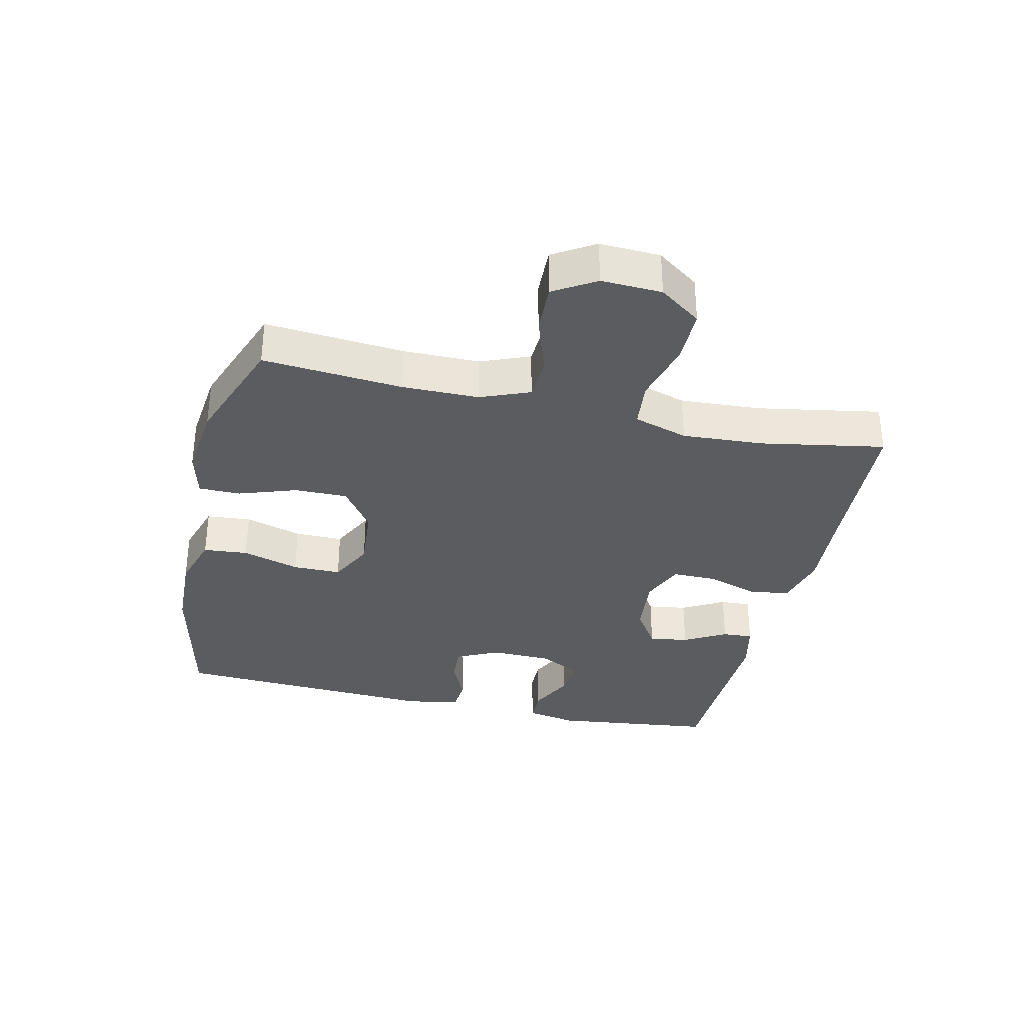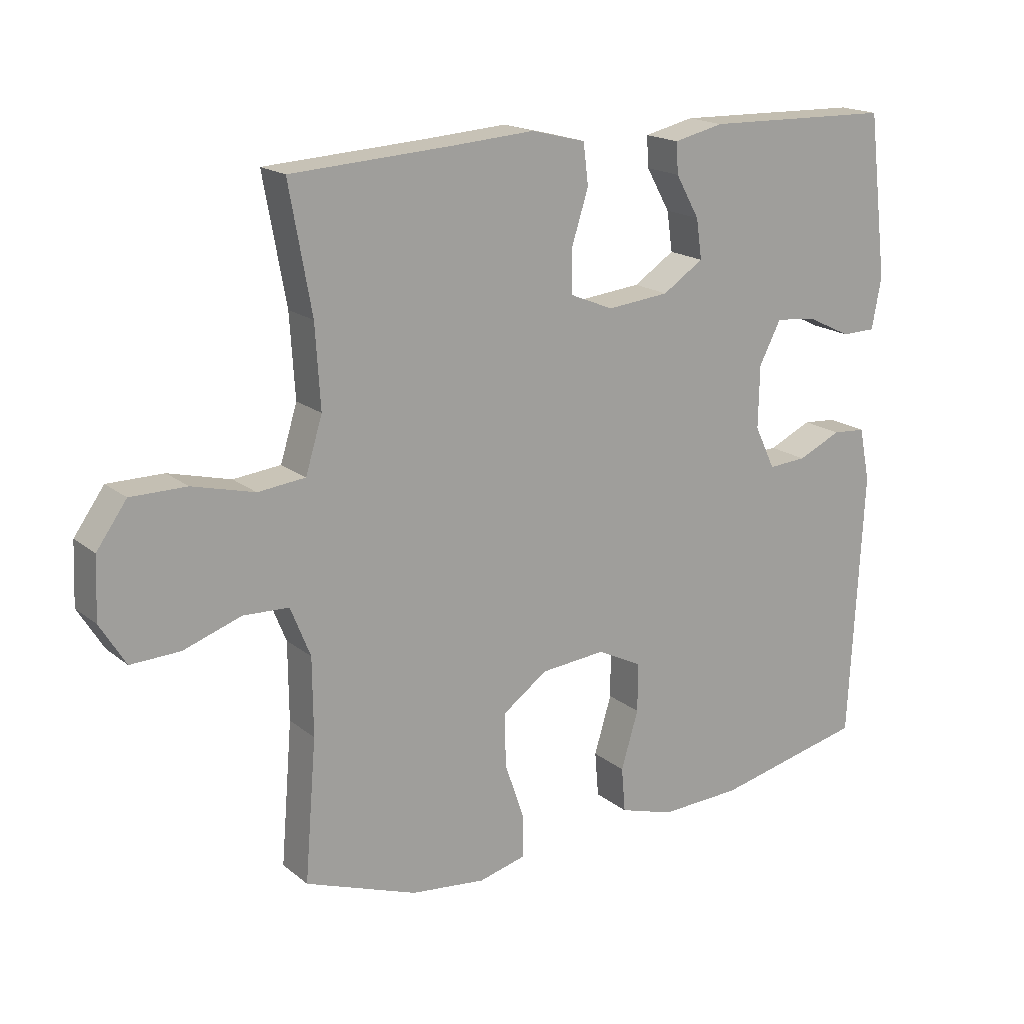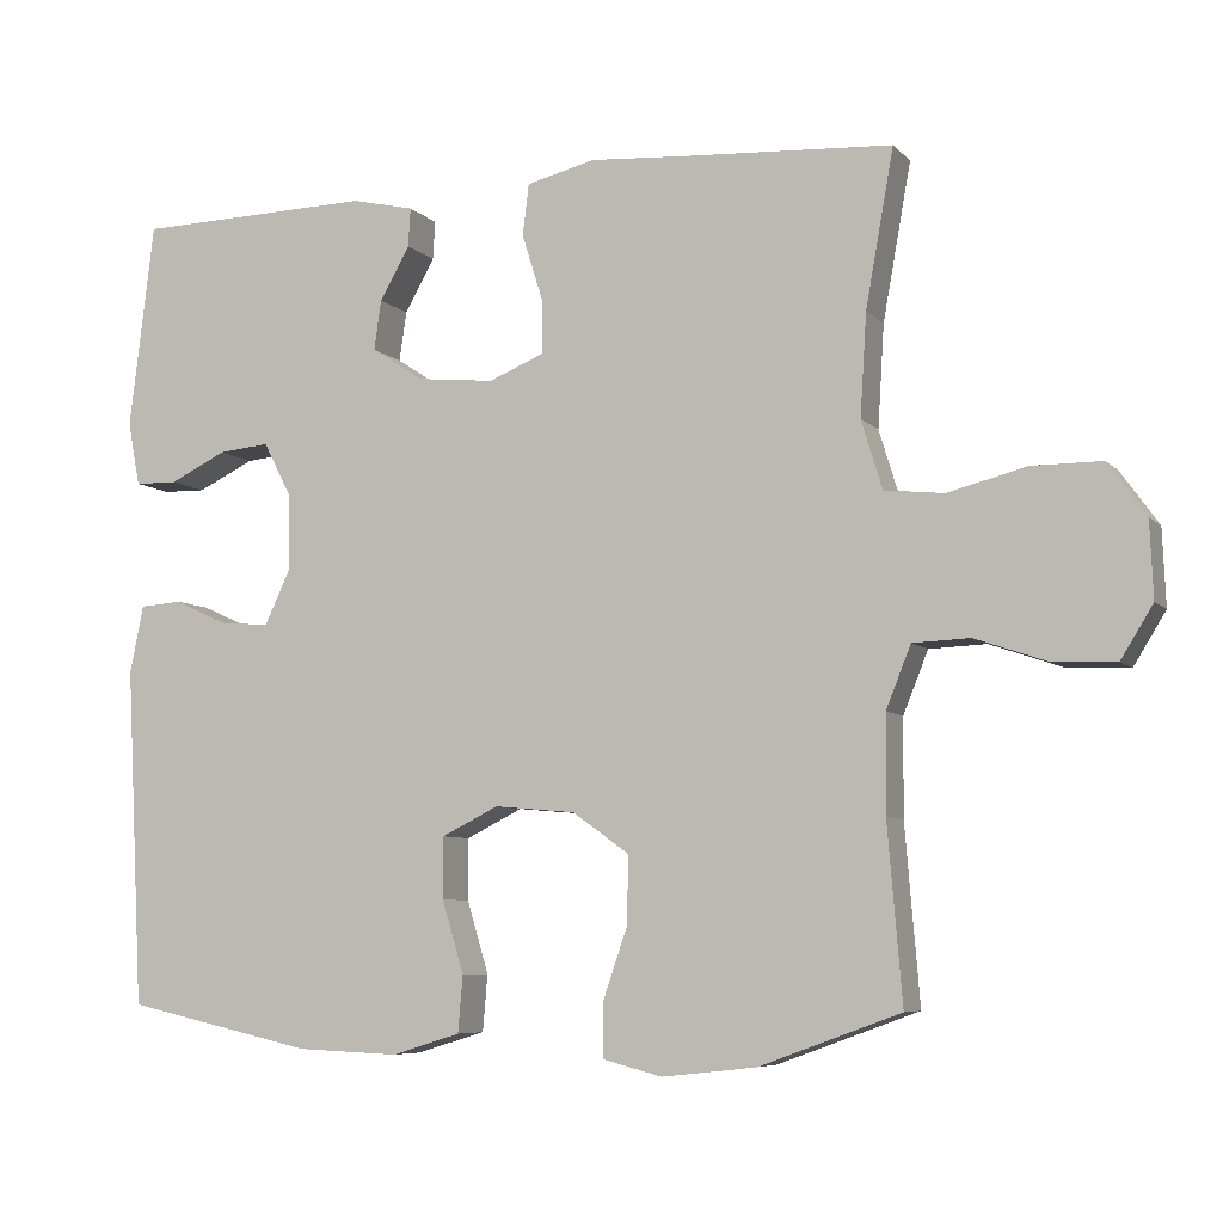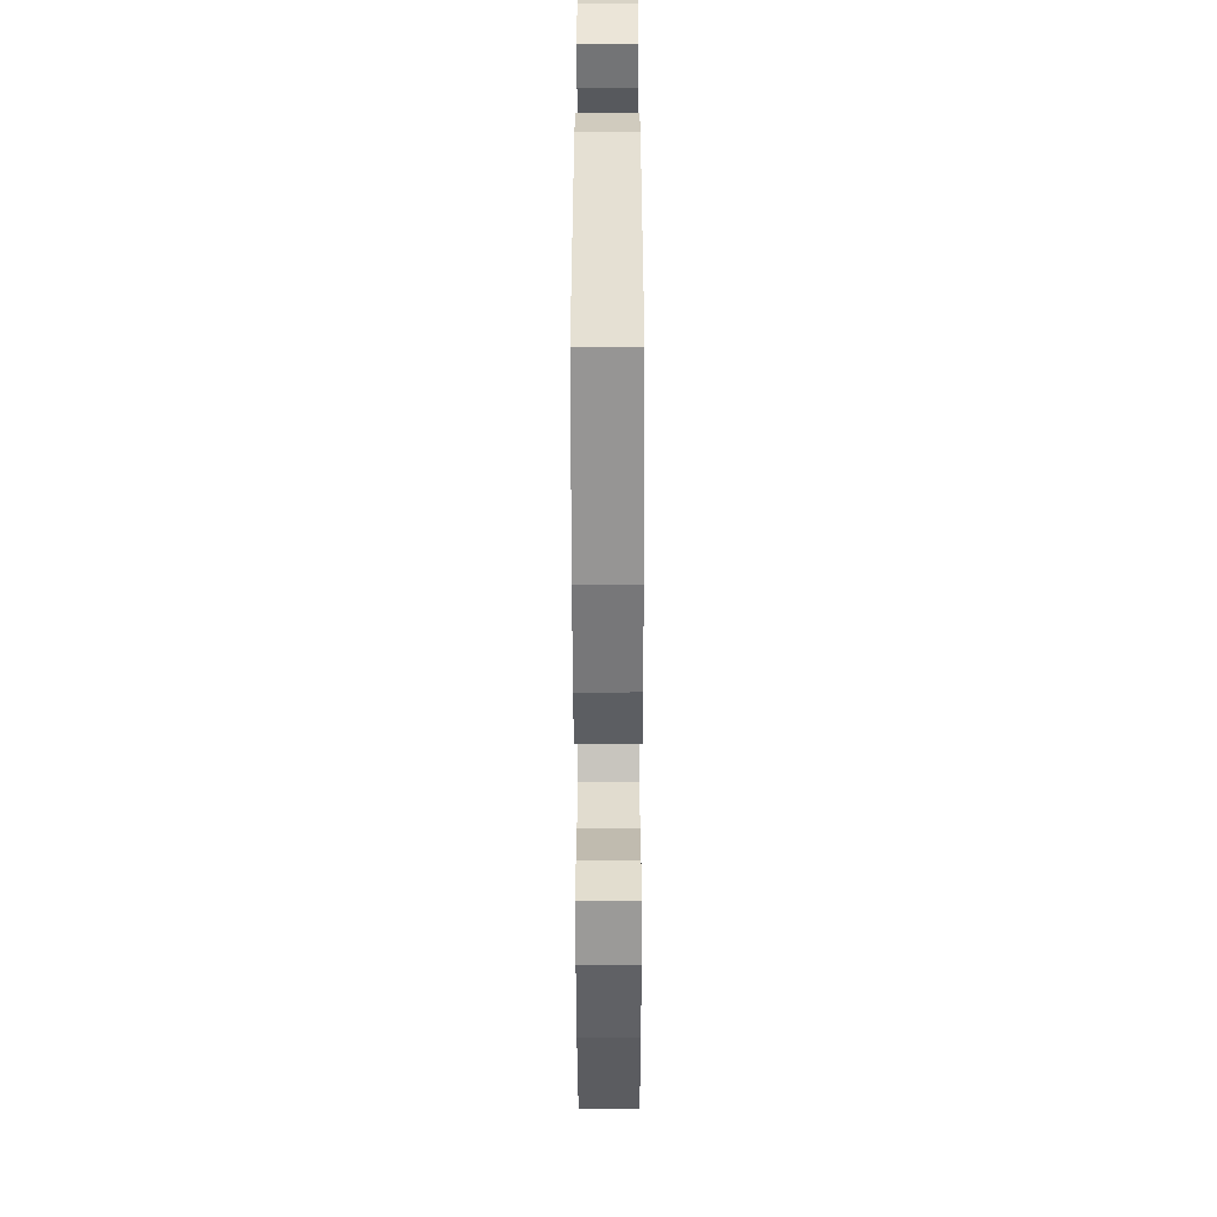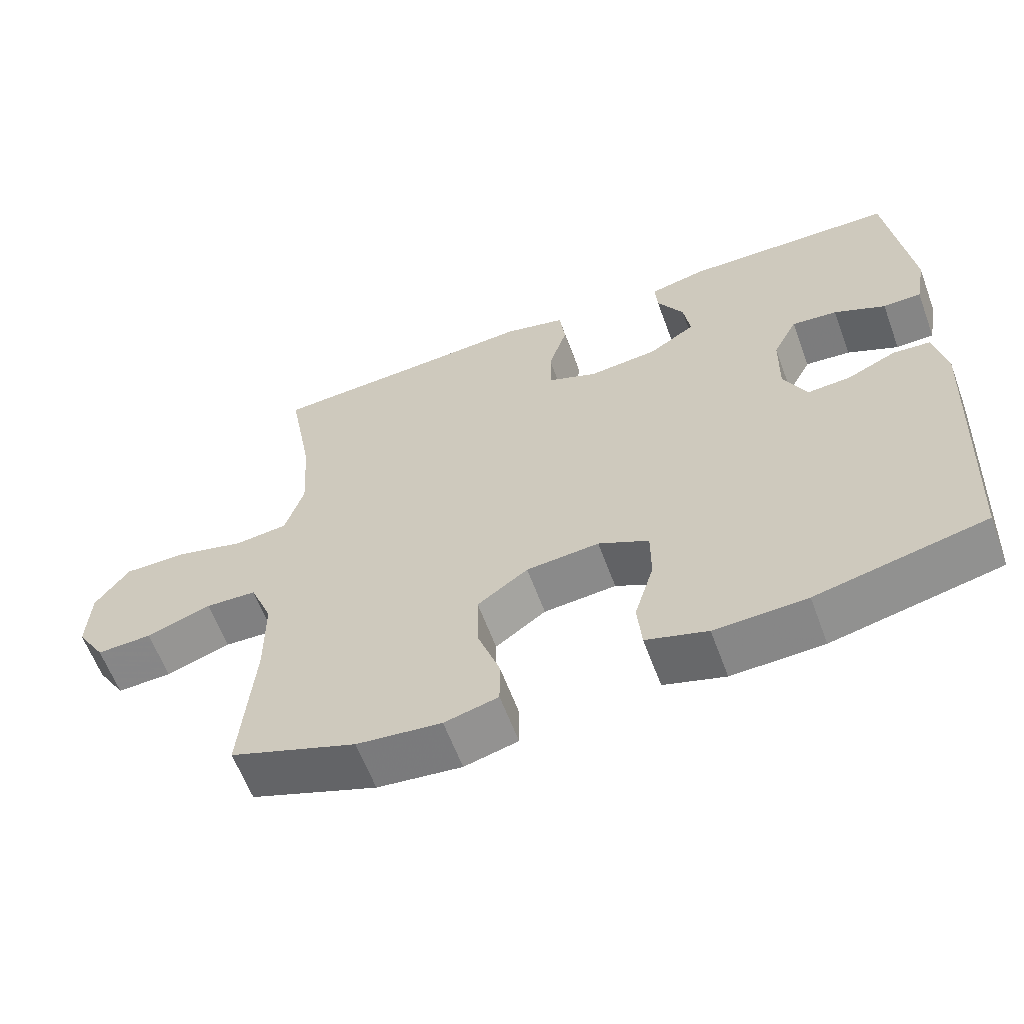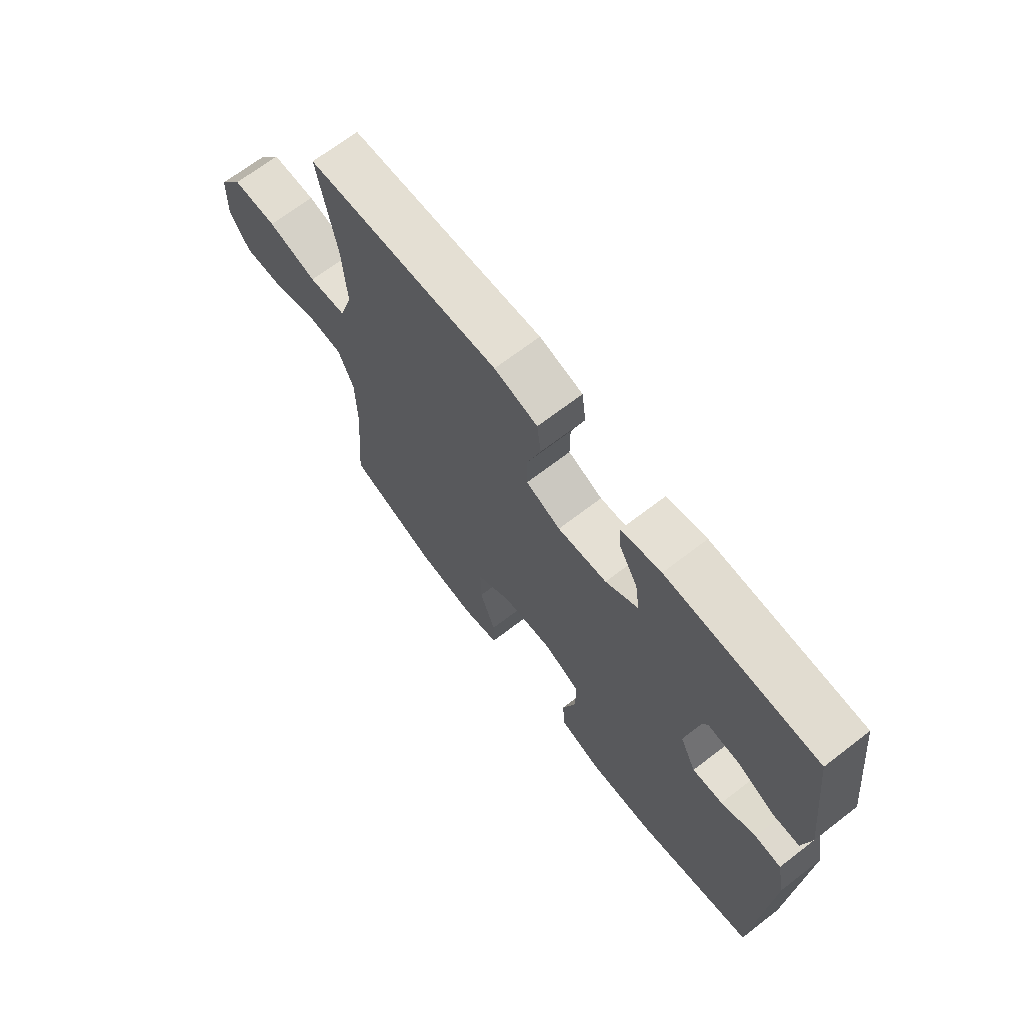
<metadata>
{"format":"obj","ext":"obj","renderer":"f3d","projection":"perspective","resolution":1024,"background":"white","views":[{"elev":-33.6,"azim":-103.0,"up":"+Y"},{"elev":17.8,"azim":-33.7,"up":"+Z"},{"elev":-6.8,"azim":-157.5,"up":"+Z"},{"elev":-55.0,"azim":90.1,"up":"+Z"},{"elev":-61.3,"azim":20.3,"up":"+Z"},{"elev":68.5,"azim":52.4,"up":"+Z"}]}
</metadata>
<code>
v 0.5 0.07 0.5
v 0.531 0.07 0.245
v 0.516 0.07 0.165
v 0.463 0.07 0.164
v 0.392 0.07 0.198
v 0.329 0.07 0.204
v 0.295 0.07 0.138
v 0.293 0.07 0.041
v 0.325 0.07 -0.026
v 0.385 0.07 -0.022
v 0.453 0.07 0.009
v 0.505 0.07 0.005
v 0.522 0.07 -0.079
v 0.5 0.07 -0.5
v 0.266 0.07 -0.552
v 0.139 0.07 -0.557
v 0.054 0.07 -0.531
v 0.048 0.07 -0.461
v 0.075 0.07 -0.371
v 0.075 0.07 -0.295
v 0.005 0.07 -0.26
v -0.096 0.07 -0.269
v -0.166 0.07 -0.319
v -0.165 0.07 -0.402
v -0.134 0.07 -0.492
v -0.134 0.07 -0.558
v -0.208 0.07 -0.577
v -0.325 0.07 -0.564
v -0.5 0.07 -0.5
v -0.482 0.07 -0.281
v -0.483 0.07 -0.161
v -0.514 0.07 -0.084
v -0.585 0.07 -0.081
v -0.675 0.07 -0.112
v -0.752 0.07 -0.115
v -0.792 0.07 -0.05
v -0.788 0.07 0.045
v -0.741 0.07 0.111
v -0.654 0.07 0.111
v -0.557 0.07 0.086
v -0.483 0.07 0.094
v -0.457 0.07 0.179
v -0.465 0.07 0.306
v -0.5 0.07 0.5
v -0.249 0.07 0.515
v -0.12 0.07 0.524
v -0.035 0.07 0.503
v -0.027 0.07 0.439
v -0.053 0.07 0.357
v -0.053 0.07 0.289
v 0.015 0.07 0.261
v 0.112 0.07 0.271
v 0.176 0.07 0.313
v 0.167 0.07 0.375
v 0.13 0.07 0.441
v 0.127 0.07 0.489
v 0.205 0.07 0.507
v 0.5 0 0.5
v 0.531 0 0.245
v 0.516 0 0.165
v 0.463 0 0.164
v 0.392 0 0.198
v 0.329 0 0.204
v 0.295 0 0.138
v 0.293 0 0.041
v 0.325 0 -0.026
v 0.385 0 -0.022
v 0.453 0 0.009
v 0.505 0 0.005
v 0.522 0 -0.079
v 0.5 0 -0.5
v 0.266 0 -0.552
v 0.139 0 -0.557
v 0.054 0 -0.531
v 0.048 0 -0.461
v 0.075 0 -0.371
v 0.075 0 -0.295
v 0.005 0 -0.26
v -0.096 0 -0.269
v -0.166 0 -0.319
v -0.165 0 -0.402
v -0.134 0 -0.492
v -0.134 0 -0.558
v -0.208 0 -0.577
v -0.325 0 -0.564
v -0.5 0 -0.5
v -0.482 0 -0.281
v -0.483 0 -0.161
v -0.514 0 -0.084
v -0.585 0 -0.081
v -0.675 0 -0.112
v -0.752 0 -0.115
v -0.792 0 -0.05
v -0.788 0 0.045
v -0.741 0 0.111
v -0.654 0 0.111
v -0.557 0 0.086
v -0.483 0 0.094
v -0.457 0 0.179
v -0.465 0 0.306
v -0.5 0 0.5
v -0.249 0 0.515
v -0.12 0 0.524
v -0.035 0 0.503
v -0.027 0 0.439
v -0.053 0 0.357
v -0.053 0 0.289
v 0.015 0 0.261
v 0.112 0 0.271
v 0.176 0 0.313
v 0.167 0 0.375
v 0.13 0 0.441
v 0.127 0 0.489
v 0.205 0 0.507
f 54 55 56 57
f 53 54 57 1
f 52 53 1 2
f 51 52 2
f 46 47 48 49
f 45 46 49 50
f 43 44 45 50
f 42 43 50 51
f 37 38 39 40
f 37 40 41
f 36 37 41
f 33 34 35 36
f 32 33 36 41
f 31 32 41 42
f 27 28 29 30
f 24 25 26 27
f 23 24 27 30
f 22 23 30 31
f 16 17 18 19
f 16 19 20
f 15 16 20
f 14 15 20
f 13 14 20 21
f 10 11 12 13
f 9 10 13 21
f 2 3 4 5
f 2 5 6
f 51 2 6
f 42 51 6 7
f 31 42 7 8
f 21 22 31
f 8 9 21 31
f 114 113 112 111
f 58 114 111 110
f 59 58 110 109
f 59 109 108
f 106 105 104 103
f 107 106 103 102
f 107 102 101 100
f 108 107 100 99
f 97 96 95 94
f 98 97 94
f 98 94 93
f 93 92 91 90
f 98 93 90 89
f 99 98 89 88
f 87 86 85 84
f 84 83 82 81
f 87 84 81 80
f 88 87 80 79
f 76 75 74 73
f 77 76 73
f 77 73 72
f 77 72 71
f 78 77 71 70
f 70 69 68 67
f 78 70 67 66
f 62 61 60 59
f 63 62 59
f 63 59 108
f 64 63 108 99
f 65 64 99 88
f 88 79 78
f 88 78 66 65
f 1 58 59 2
f 2 59 60 3
f 3 60 61 4
f 4 61 62 5
f 5 62 63 6
f 6 63 64 7
f 7 64 65 8
f 8 65 66 9
f 9 66 67 10
f 10 67 68 11
f 11 68 69 12
f 12 69 70 13
f 13 70 71 14
f 14 71 72 15
f 15 72 73 16
f 16 73 74 17
f 17 74 75 18
f 18 75 76 19
f 19 76 77 20
f 20 77 78 21
f 21 78 79 22
f 22 79 80 23
f 23 80 81 24
f 24 81 82 25
f 25 82 83 26
f 26 83 84 27
f 27 84 85 28
f 28 85 86 29
f 29 86 87 30
f 30 87 88 31
f 31 88 89 32
f 32 89 90 33
f 33 90 91 34
f 34 91 92 35
f 35 92 93 36
f 36 93 94 37
f 37 94 95 38
f 38 95 96 39
f 39 96 97 40
f 40 97 98 41
f 41 98 99 42
f 42 99 100 43
f 43 100 101 44
f 44 101 102 45
f 45 102 103 46
f 46 103 104 47
f 47 104 105 48
f 48 105 106 49
f 49 106 107 50
f 50 107 108 51
f 51 108 109 52
f 52 109 110 53
f 53 110 111 54
f 54 111 112 55
f 55 112 113 56
f 56 113 114 57
f 57 114 58 1

</code>
